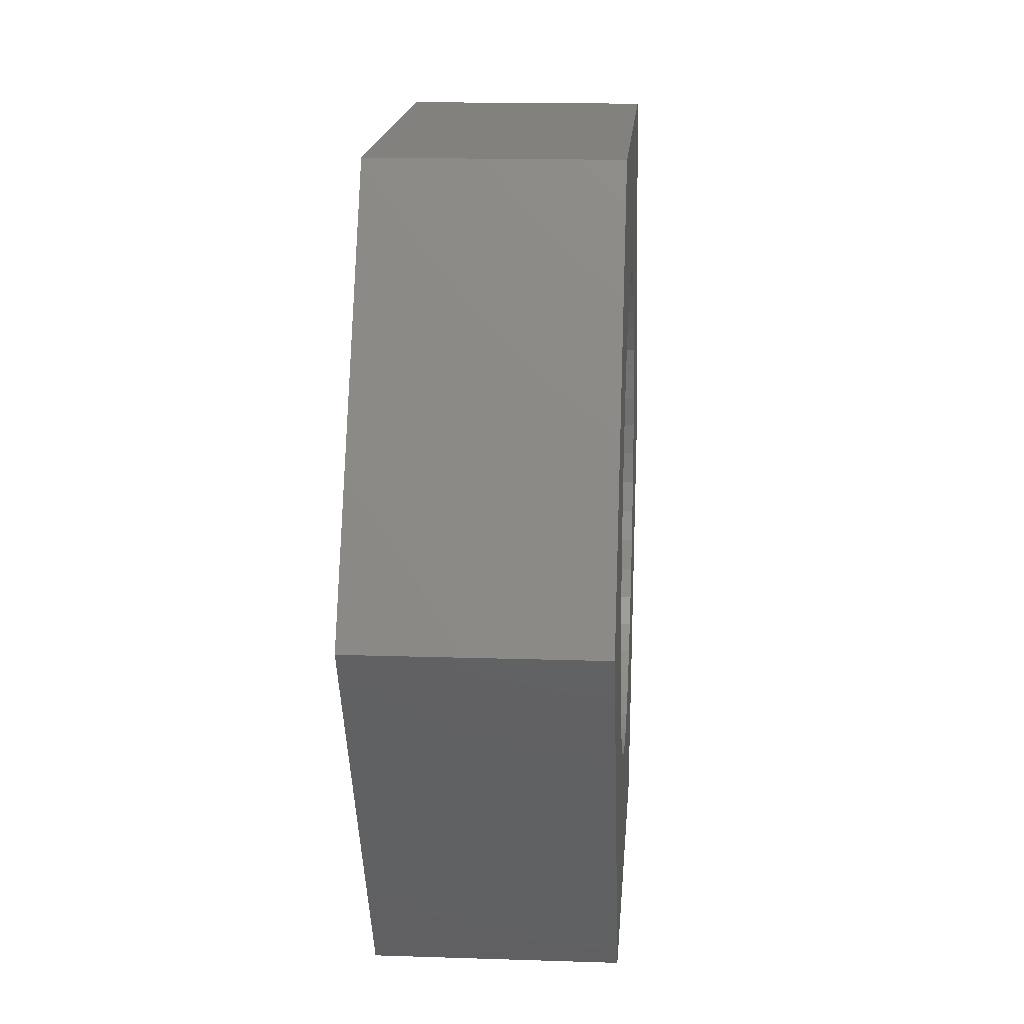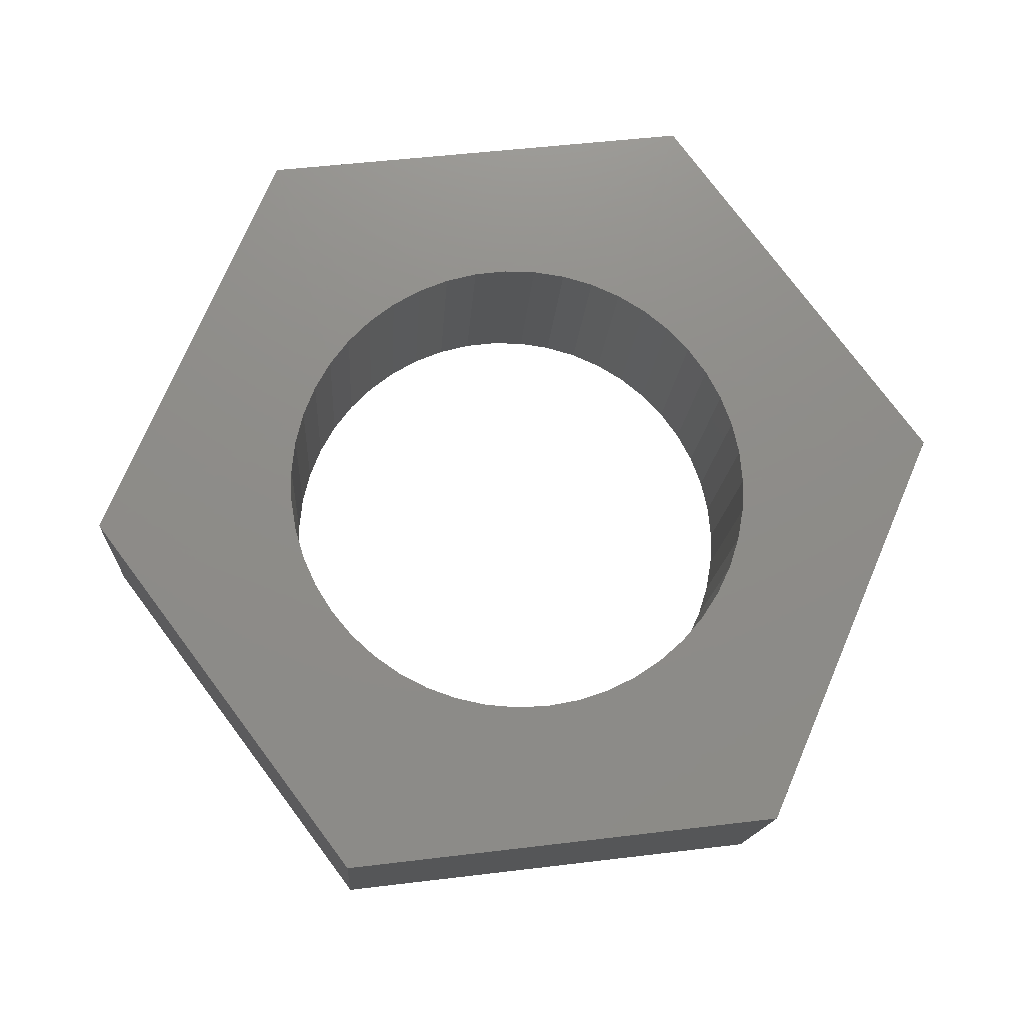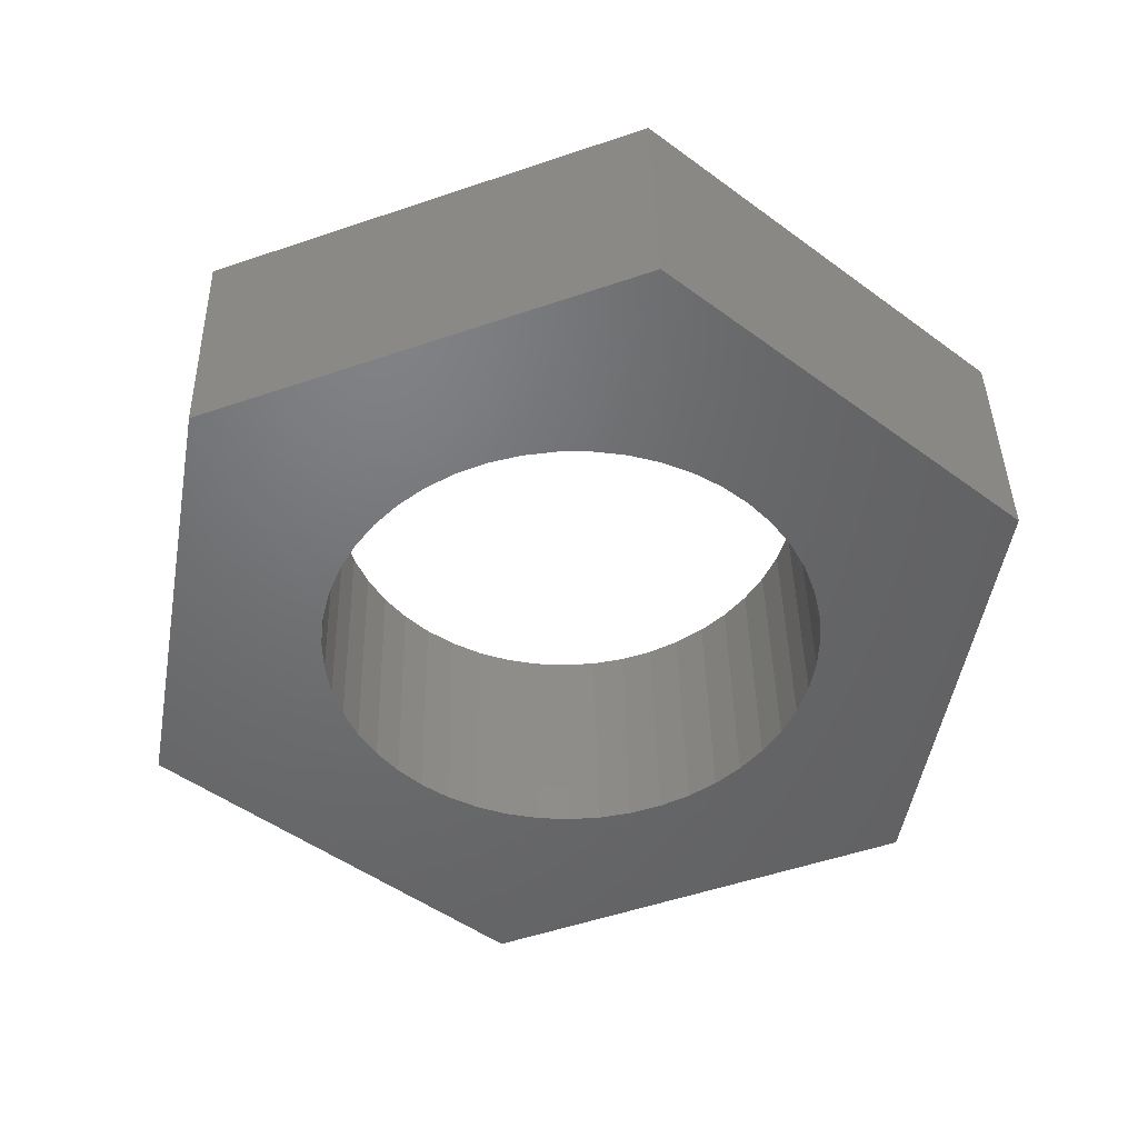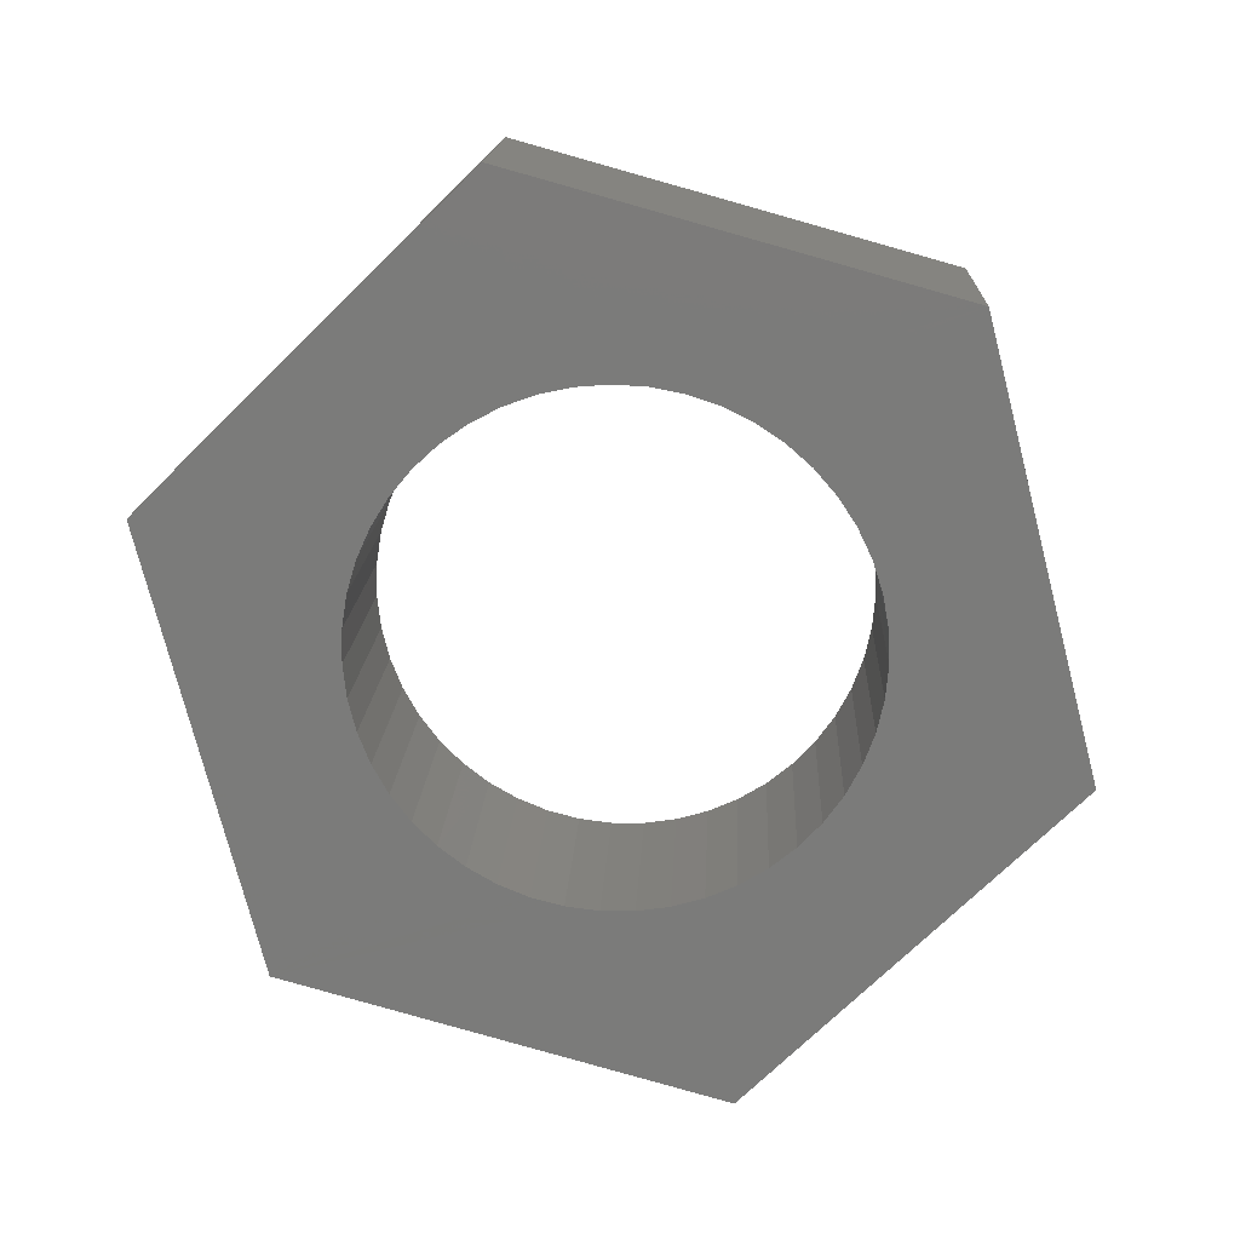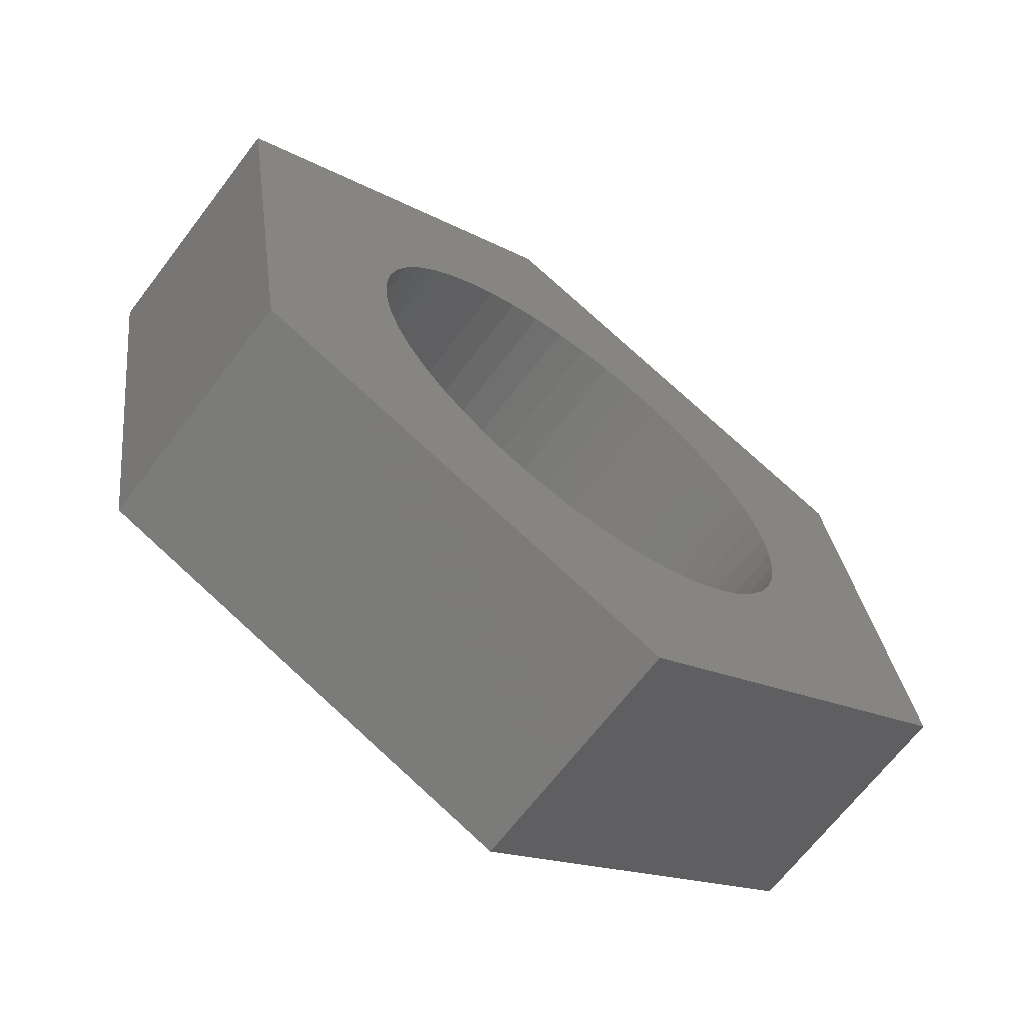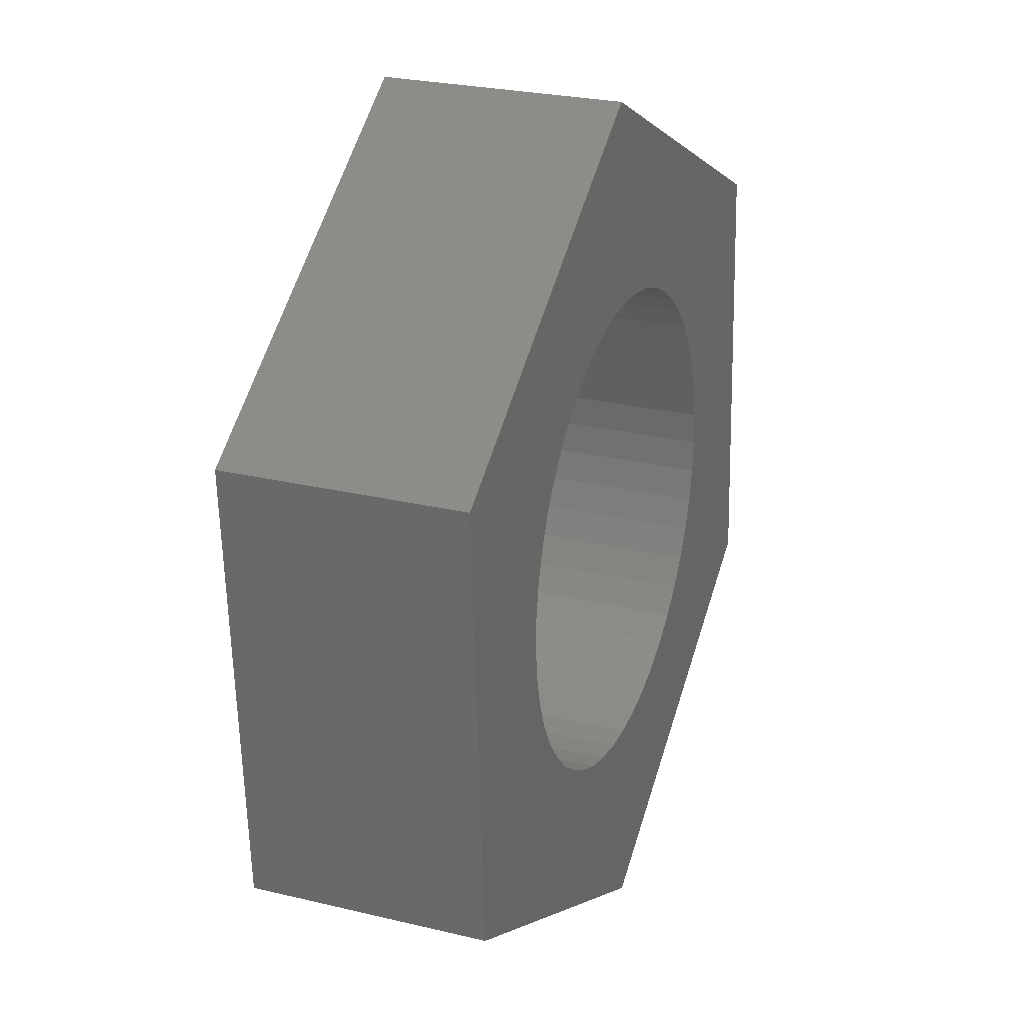
<metadata>
{"format":"stl","ext":"stl","renderer":"f3d","projection":"perspective","resolution":1024,"background":"white","views":[{"elev":56.5,"azim":-84.5,"up":"+Z"},{"elev":73.5,"azim":153.5,"up":"+Y"},{"elev":-52.6,"azim":-119.3,"up":"+Y"},{"elev":-71.8,"azim":85.0,"up":"+Y"},{"elev":-70.6,"azim":145.1,"up":"+Z"},{"elev":18.2,"azim":113.4,"up":"+Z"}]}
</metadata>
<code>
# stl→obj: 106 verts, 212 faces
v 376 1340 1466
v 378.2 1348 1478
v 378.4 1341 1479
v 375.7 1347 1465
v 368 1348 1487
v 355.5 1347 1483
v 368.3 1341 1487
v 355.8 1340 1483
v 367.8 1341 1481
v 368.7 1341 1481
v 364.9 1341 1482
v 365.9 1341 1482
v 366.9 1341 1482
v 369.6 1341 1481
v 370.4 1341 1480
v 363.1 1341 1481
v 364 1341 1481
v 371.7 1341 1479
v 372.3 1341 1478
v 371.1 1341 1479
v 372.7 1341 1477
v 373 1341 1476
v 373.1 1341 1475
v 373.2 1341 1474
v 373.1 1341 1473
v 367.5 1348 1481
v 368.4 1348 1481
v 366.6 1348 1481
v 369.3 1348 1480
v 365.6 1348 1481
v 370.1 1348 1480
v 364.6 1348 1481
v 370.8 1348 1479
v 363.7 1348 1481
v 371.4 1348 1478
v 362.8 1348 1481
v 372 1348 1478
v 362.2 1341 1481
v 361.9 1347 1480
v 353.1 1347 1470
v 353.4 1340 1470
v 359.2 1340 1477
v 359.6 1340 1478
v 360.1 1340 1479
v 360.7 1340 1479
v 361.4 1340 1480
v 358.7 1340 1475
v 358.9 1340 1476
v 372.4 1348 1477
v 361.1 1347 1480
v 372.7 1348 1476
v 360.4 1347 1479
v 372.8 1348 1475
v 359.8 1347 1478
v 372.9 1348 1474
v 359.3 1347 1478
v 372.8 1341 1472
v 372.8 1348 1473
v 358.9 1347 1477
v 372.5 1341 1471
v 372.5 1348 1472
v 358.6 1347 1476
v 372 1340 1470
v 372.2 1347 1471
v 358.4 1347 1475
v 371.4 1340 1470
v 371.7 1347 1470
v 358.7 1340 1474
v 358.4 1347 1474
v 370.8 1340 1469
v 371.1 1347 1469
v 358.8 1340 1473
v 358.5 1347 1473
v 370 1340 1468
v 370.5 1347 1469
v 359 1340 1472
v 358.7 1347 1472
v 369.2 1340 1468
v 369.7 1347 1468
v 359.3 1340 1471
v 359 1347 1471
v 363.5 1340 1461
v 368.3 1340 1468
v 368.9 1347 1468
v 359.8 1340 1470
v 359.5 1347 1470
v 367.4 1340 1467
v 368 1347 1467
v 360.4 1340 1470
v 360.1 1347 1469
v 366.4 1340 1467
v 367.1 1347 1467
v 361.1 1340 1469
v 360.8 1347 1469
v 365.4 1340 1467
v 366.1 1347 1467
v 361.8 1340 1468
v 361.5 1347 1468
v 364.5 1340 1467
v 365.1 1347 1467
v 362.7 1340 1468
v 362.4 1347 1468
v 363.5 1340 1468
v 364.2 1347 1467
v 363.2 1347 1467
v 363.2 1347 1461
f 1 2 3
f 4 2 1
f 5 6 7
f 6 8 7
f 3 5 7
f 9 10 7
f 11 12 7
f 12 13 7
f 13 9 7
f 10 14 7
f 14 15 7
f 15 3 7
f 8 16 7
f 16 17 7
f 17 11 7
f 2 5 3
f 18 19 3
f 15 20 3
f 20 18 3
f 19 21 3
f 21 22 3
f 22 23 3
f 23 24 3
f 24 25 3
f 25 1 3
f 9 26 10
f 26 27 10
f 27 14 10
f 13 28 9
f 28 26 9
f 27 29 14
f 29 15 14
f 12 30 13
f 30 28 13
f 29 31 15
f 31 20 15
f 11 32 12
f 32 30 12
f 31 33 20
f 33 18 20
f 17 34 11
f 34 32 11
f 33 35 18
f 35 19 18
f 16 36 17
f 36 34 17
f 35 37 19
f 37 21 19
f 8 38 16
f 38 39 16
f 39 36 16
f 6 40 8
f 40 41 8
f 42 43 8
f 43 44 8
f 44 45 8
f 45 46 8
f 46 38 8
f 41 47 8
f 47 48 8
f 48 42 8
f 37 49 21
f 49 22 21
f 46 50 38
f 50 39 38
f 49 51 22
f 51 23 22
f 45 52 46
f 52 50 46
f 51 53 23
f 53 24 23
f 44 54 45
f 54 52 45
f 53 55 24
f 55 25 24
f 43 56 44
f 56 54 44
f 57 1 25
f 55 58 25
f 58 57 25
f 42 59 43
f 59 56 43
f 60 1 57
f 58 61 57
f 61 60 57
f 48 62 42
f 62 59 42
f 63 1 60
f 61 64 60
f 64 63 60
f 47 65 48
f 65 62 48
f 66 1 63
f 64 67 63
f 67 66 63
f 41 68 47
f 68 69 47
f 69 65 47
f 70 1 66
f 67 71 66
f 71 70 66
f 41 72 68
f 72 73 68
f 73 69 68
f 74 1 70
f 71 75 70
f 75 74 70
f 41 76 72
f 76 77 72
f 77 73 72
f 78 1 74
f 75 79 74
f 79 78 74
f 41 80 76
f 80 81 76
f 81 77 76
f 82 4 1
f 78 82 1
f 83 82 78
f 79 84 78
f 84 83 78
f 41 85 80
f 85 86 80
f 86 81 80
f 87 82 83
f 84 88 83
f 88 87 83
f 41 89 85
f 89 90 85
f 90 86 85
f 91 82 87
f 88 92 87
f 92 91 87
f 41 93 89
f 93 94 89
f 94 90 89
f 95 82 91
f 92 96 91
f 96 95 91
f 41 97 93
f 97 98 93
f 98 94 93
f 99 82 95
f 96 100 95
f 100 99 95
f 82 101 97
f 41 82 97
f 101 102 97
f 102 98 97
f 103 82 99
f 100 104 99
f 104 103 99
f 82 103 101
f 103 105 101
f 105 102 101
f 104 105 103
f 40 106 41
f 106 82 41
f 106 4 82
f 2 33 5
f 33 31 5
f 31 29 5
f 29 27 5
f 27 26 5
f 26 28 5
f 28 30 5
f 30 32 5
f 32 34 5
f 34 6 5
f 49 37 2
f 37 35 2
f 35 33 2
f 55 53 2
f 53 51 2
f 51 49 2
f 4 61 2
f 61 58 2
f 58 55 2
f 36 6 34
f 39 6 36
f 59 62 6
f 62 40 6
f 39 50 6
f 50 52 6
f 52 54 6
f 54 56 6
f 56 59 6
f 4 64 61
f 4 67 64
f 65 40 62
f 4 71 67
f 69 40 65
f 4 75 71
f 73 40 69
f 4 79 75
f 77 40 73
f 4 84 79
f 81 40 77
f 106 88 4
f 88 84 4
f 86 40 81
f 106 92 88
f 90 40 86
f 106 96 92
f 94 40 90
f 106 100 96
f 106 40 94
f 98 106 94
f 106 104 100
f 102 106 98
f 106 105 104
f 105 106 102

</code>
